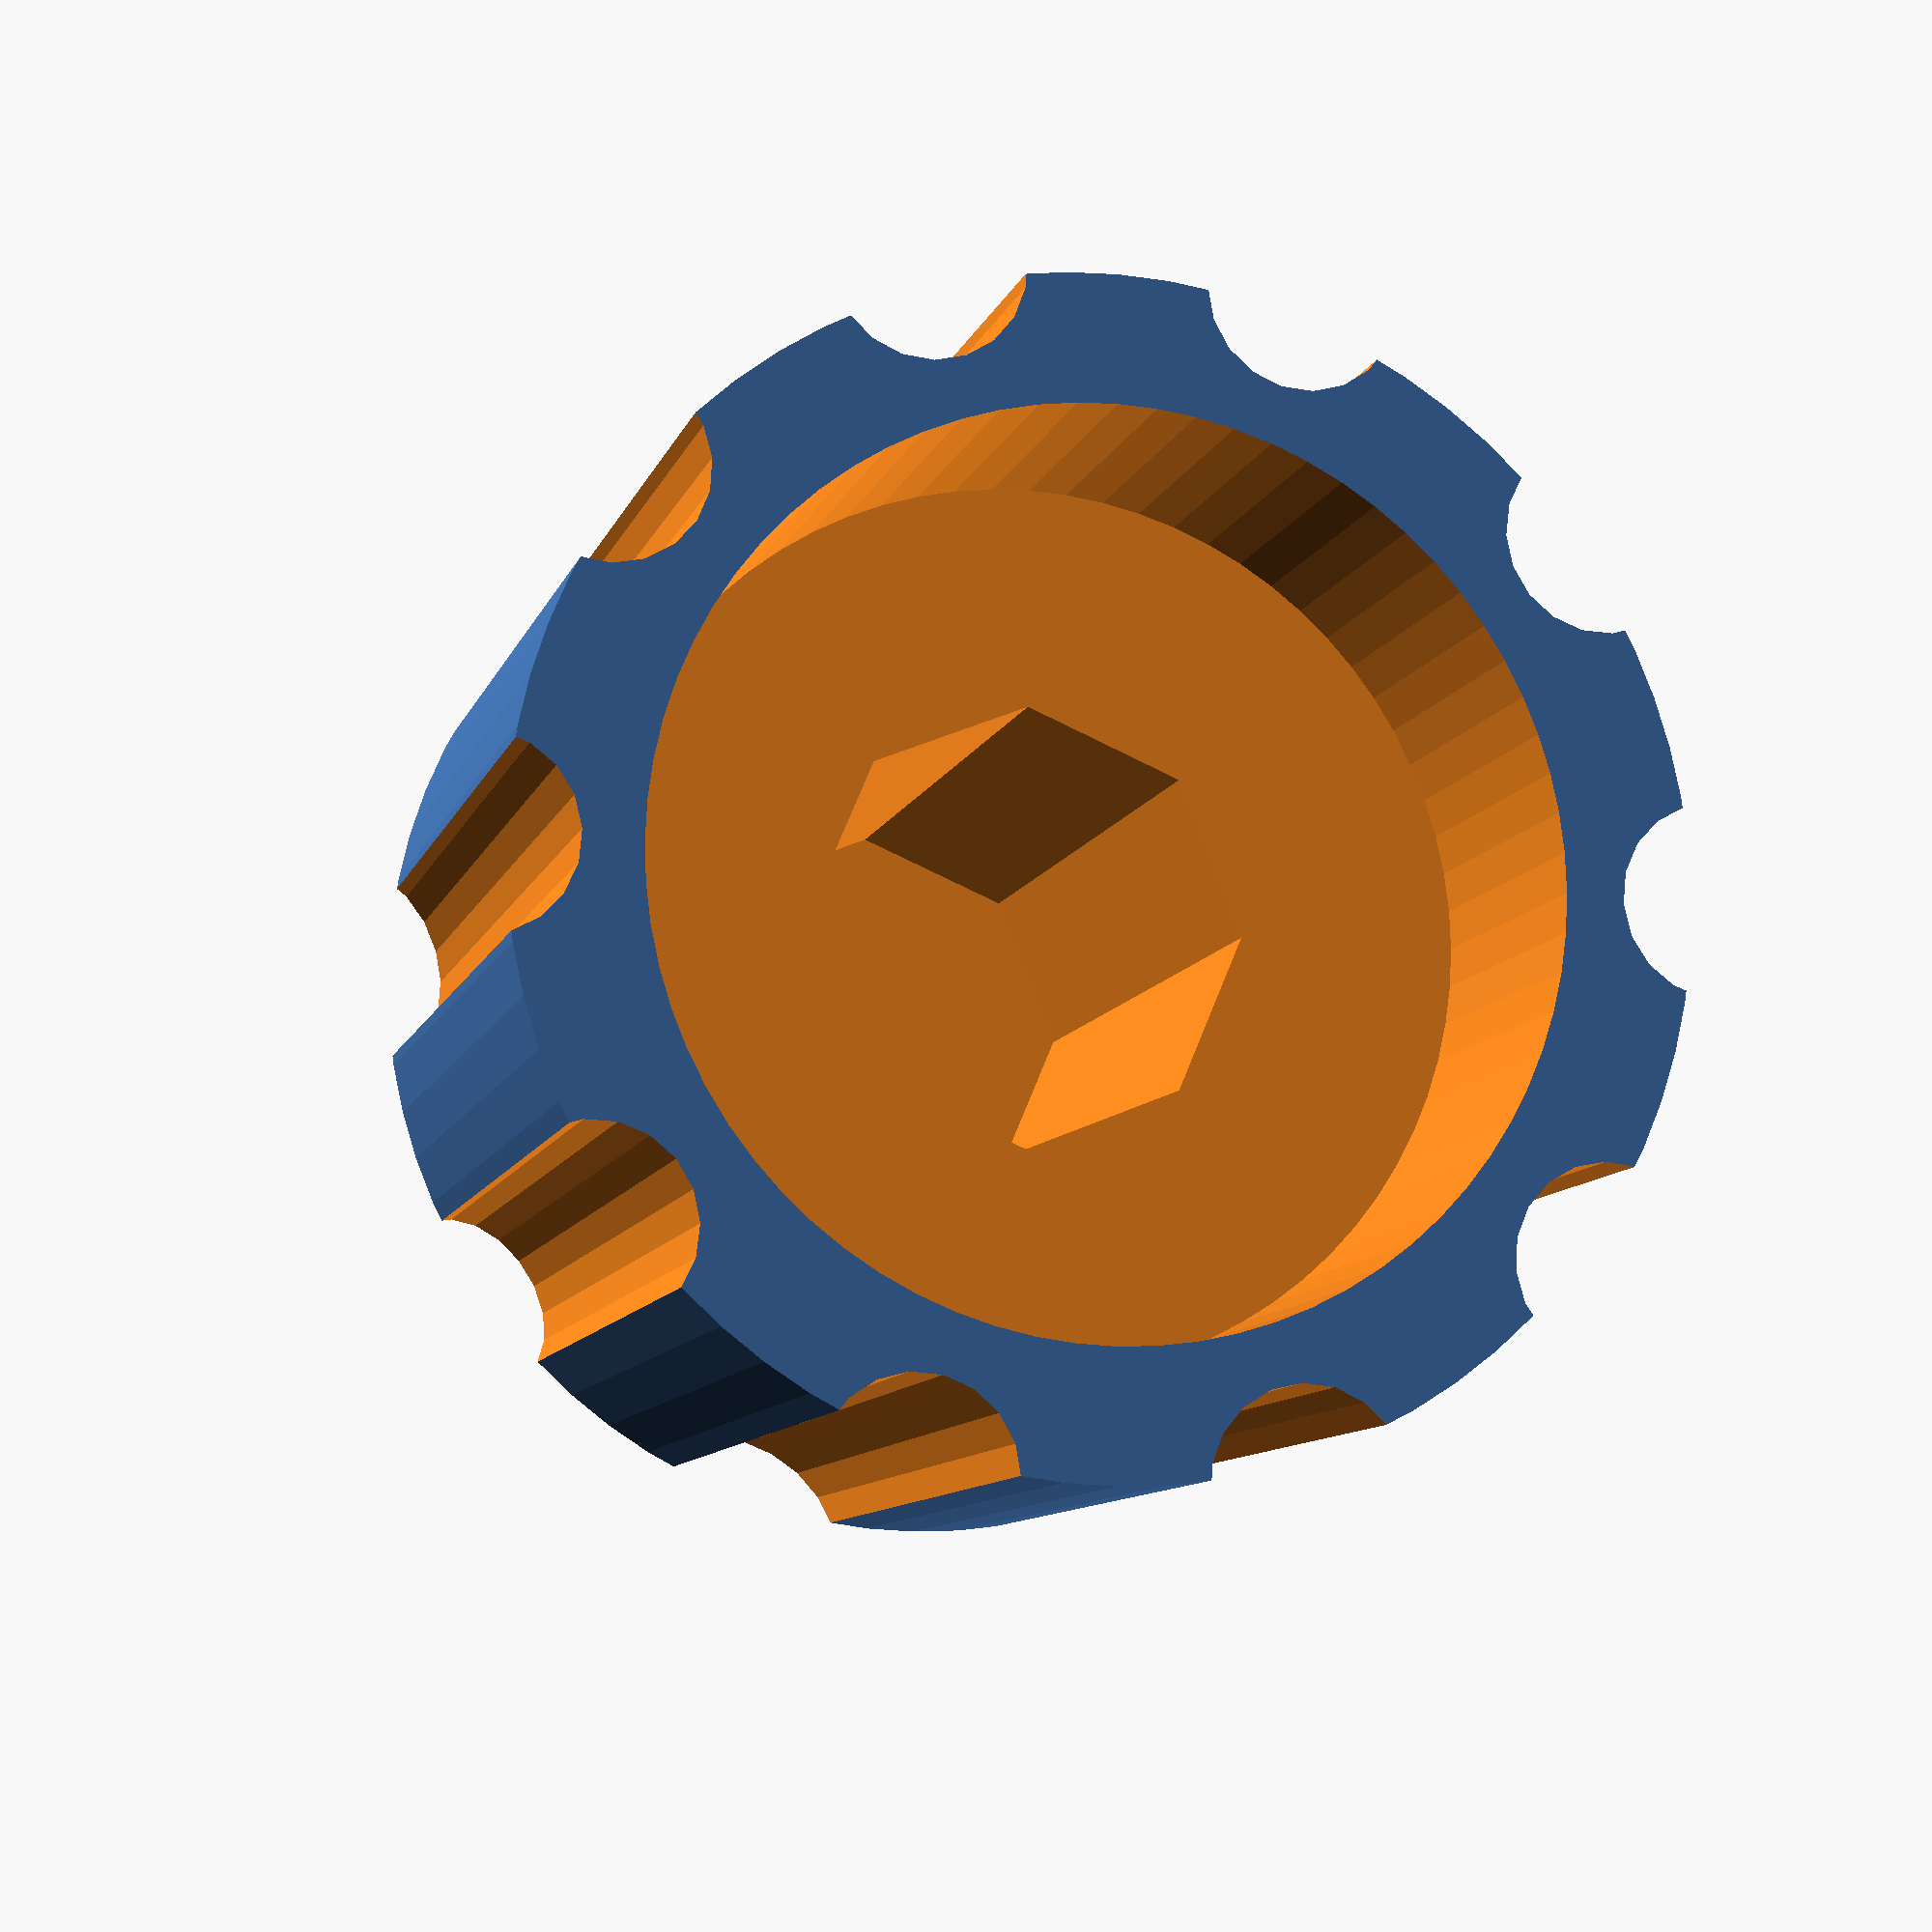
<openscad>
// Based on:
// https://www.youmagine.com/designs/knob-for-potentiometer-parametric
// By John Ridley

// Increase the resolution of default shapes
$fa = 5; // Minimum angle for fragments [degrees]
$fs = 0.5; // Minimum fragment size [mm]

od = 18;
odt = 10;
mainh = 12;
th = 17.5-mainh;

// knurling
kd = (od-14)/2;
kn = 10;

shaftd = 7;

rotate([180,0,0])
difference()
{
    translate([0,0,0.01])
	union()
	{
		cylinder(d=od, h=mainh);
		translate([0,0,mainh])
		cylinder(d1=od, d2=odt, h=th);
	}

	// knurling
	for (x=[0:kn])
        rotate([0,0,x * (360/kn)])
            translate([0,od/2 + kd*.2,0])
                cylinder(d=kd*1.5, h=mainh+th);

	// shaft hole
	cylinder(d=shaftd, h=mainh+th - 1.5, $fn = 8);

	// relief at bottom
	cylinder(d=od - kd*2, h=5);

}
</openscad>
<views>
elev=9.8 azim=90.4 roll=345.4 proj=p view=wireframe
</views>
